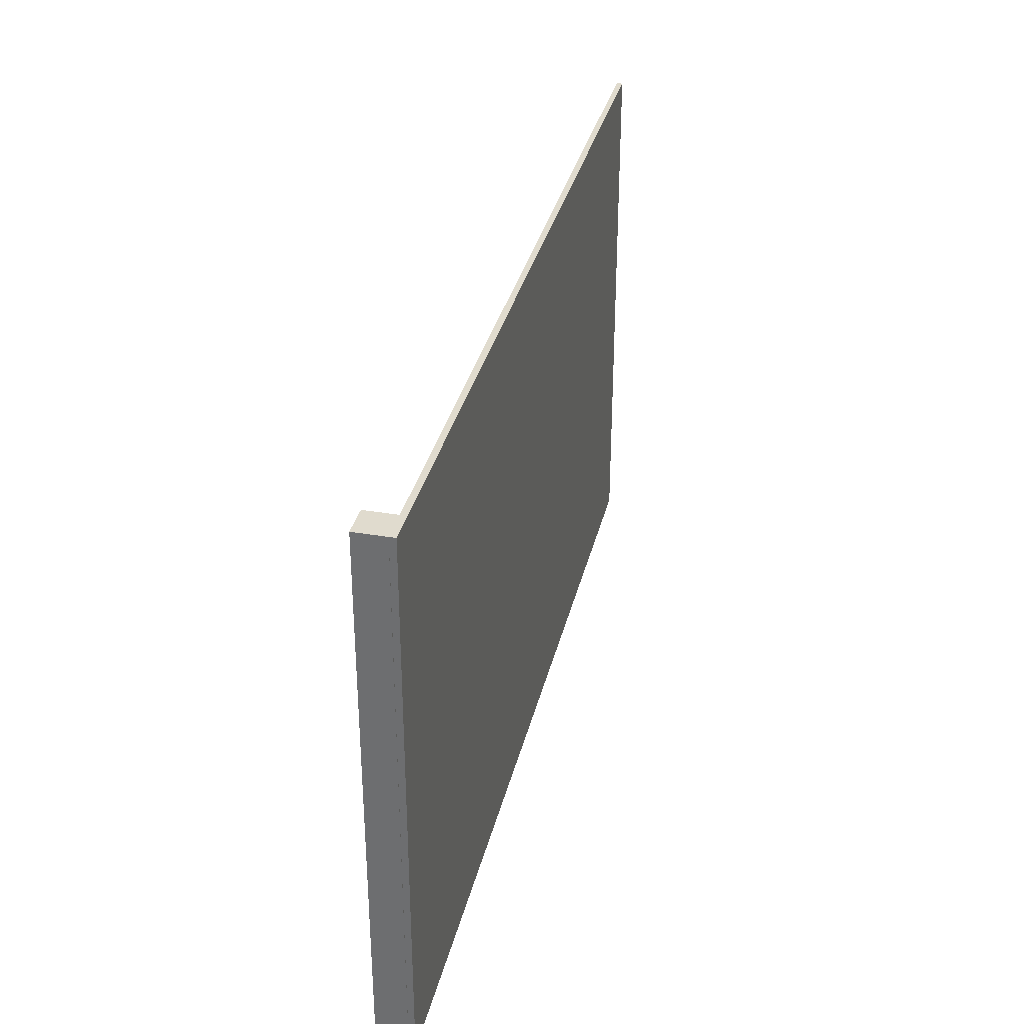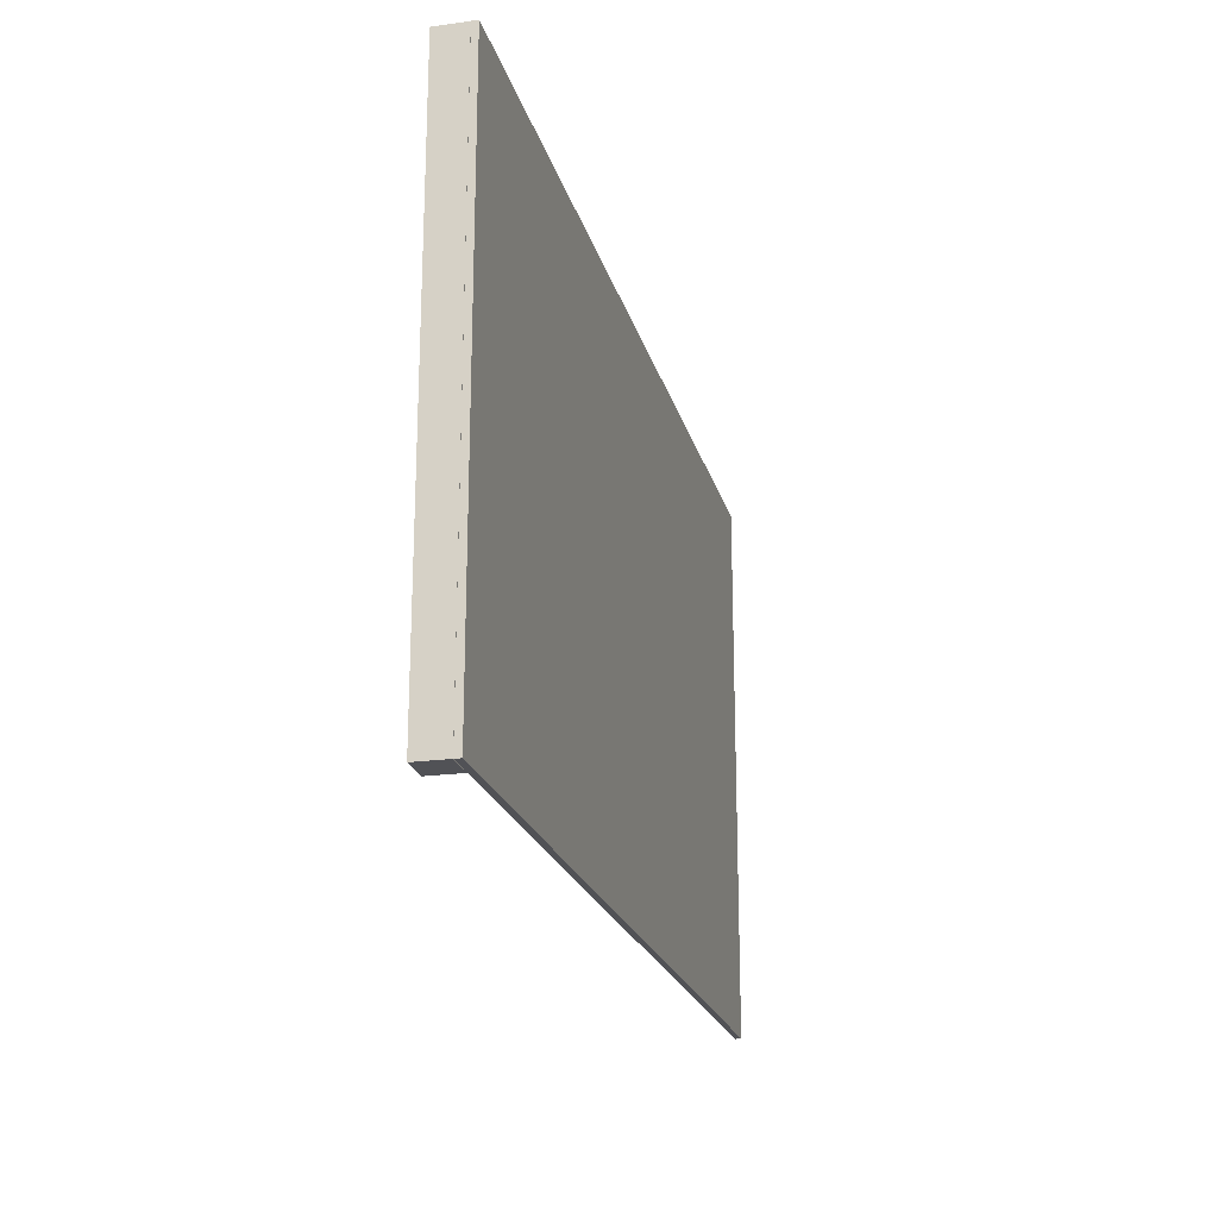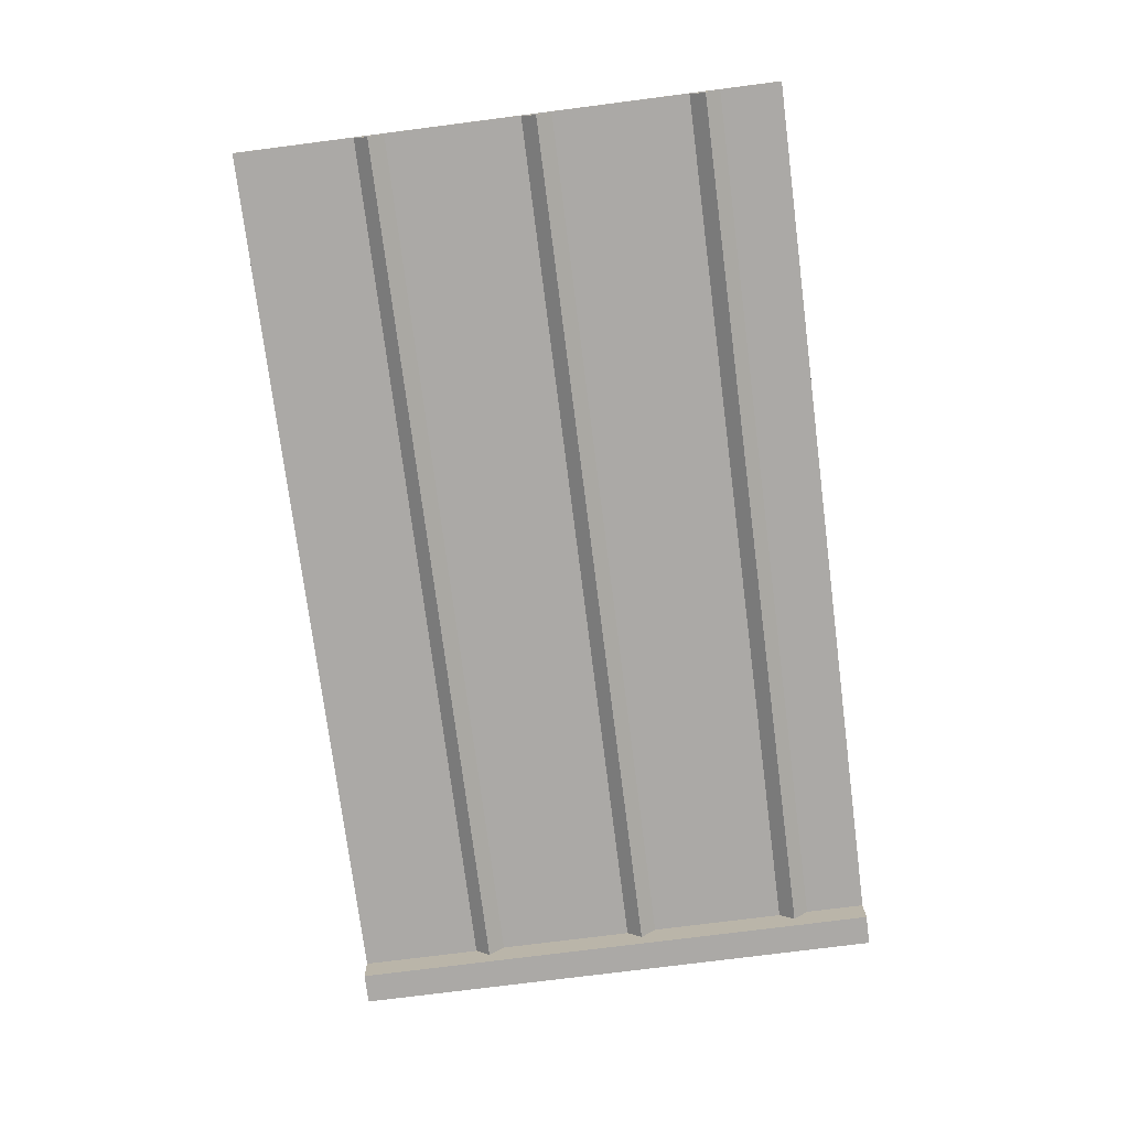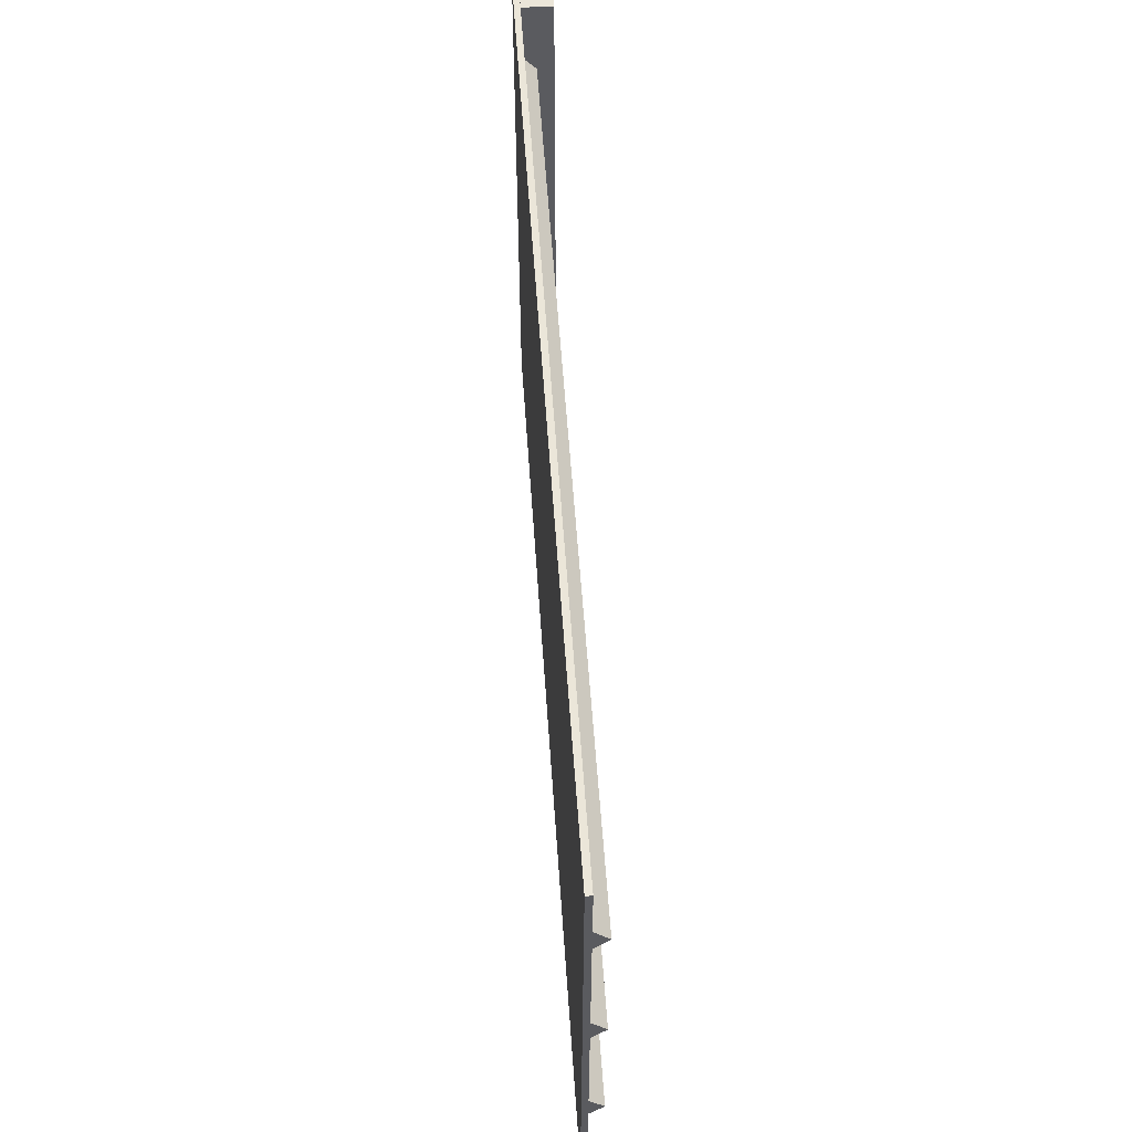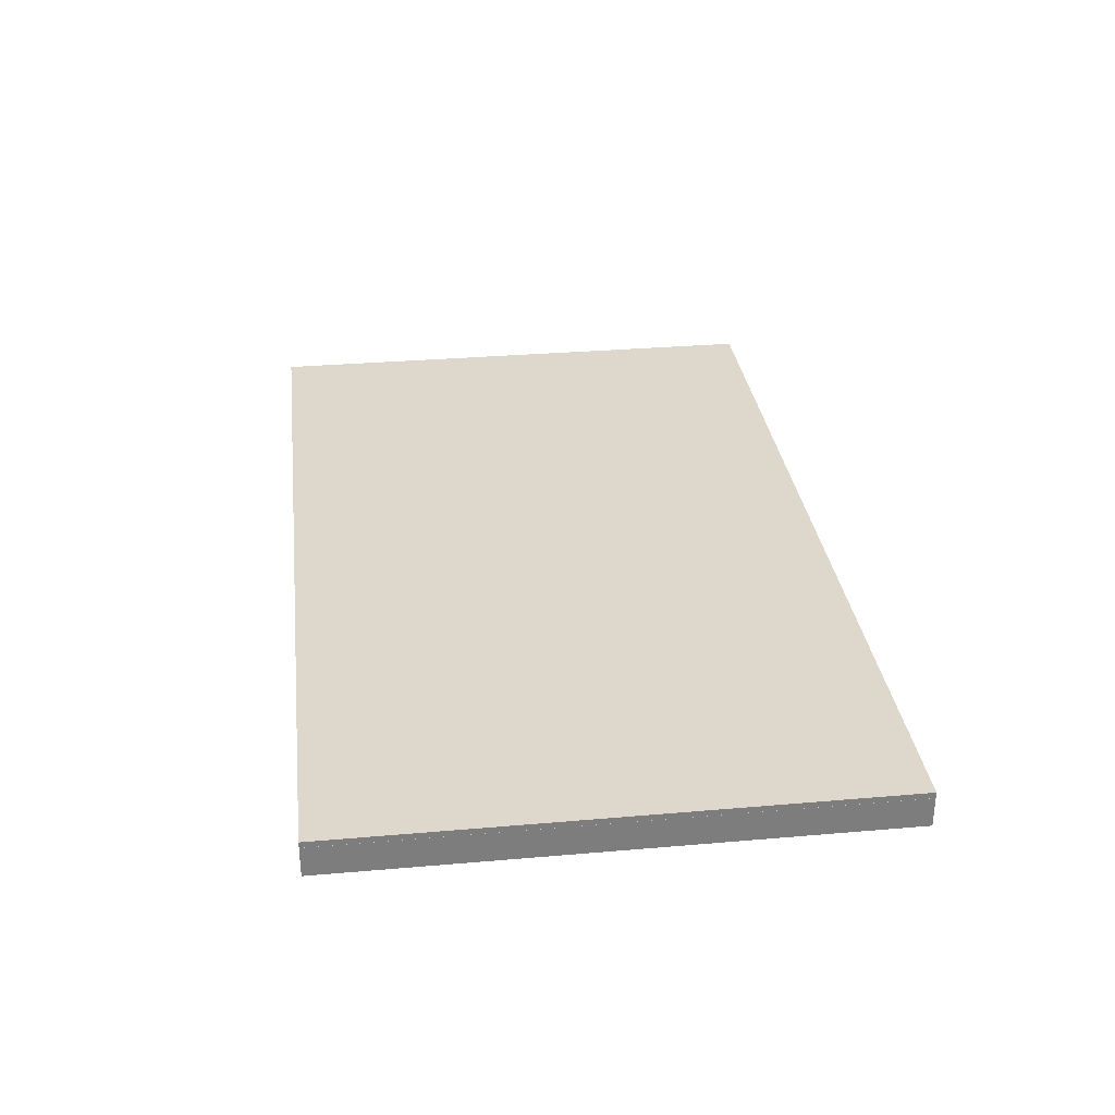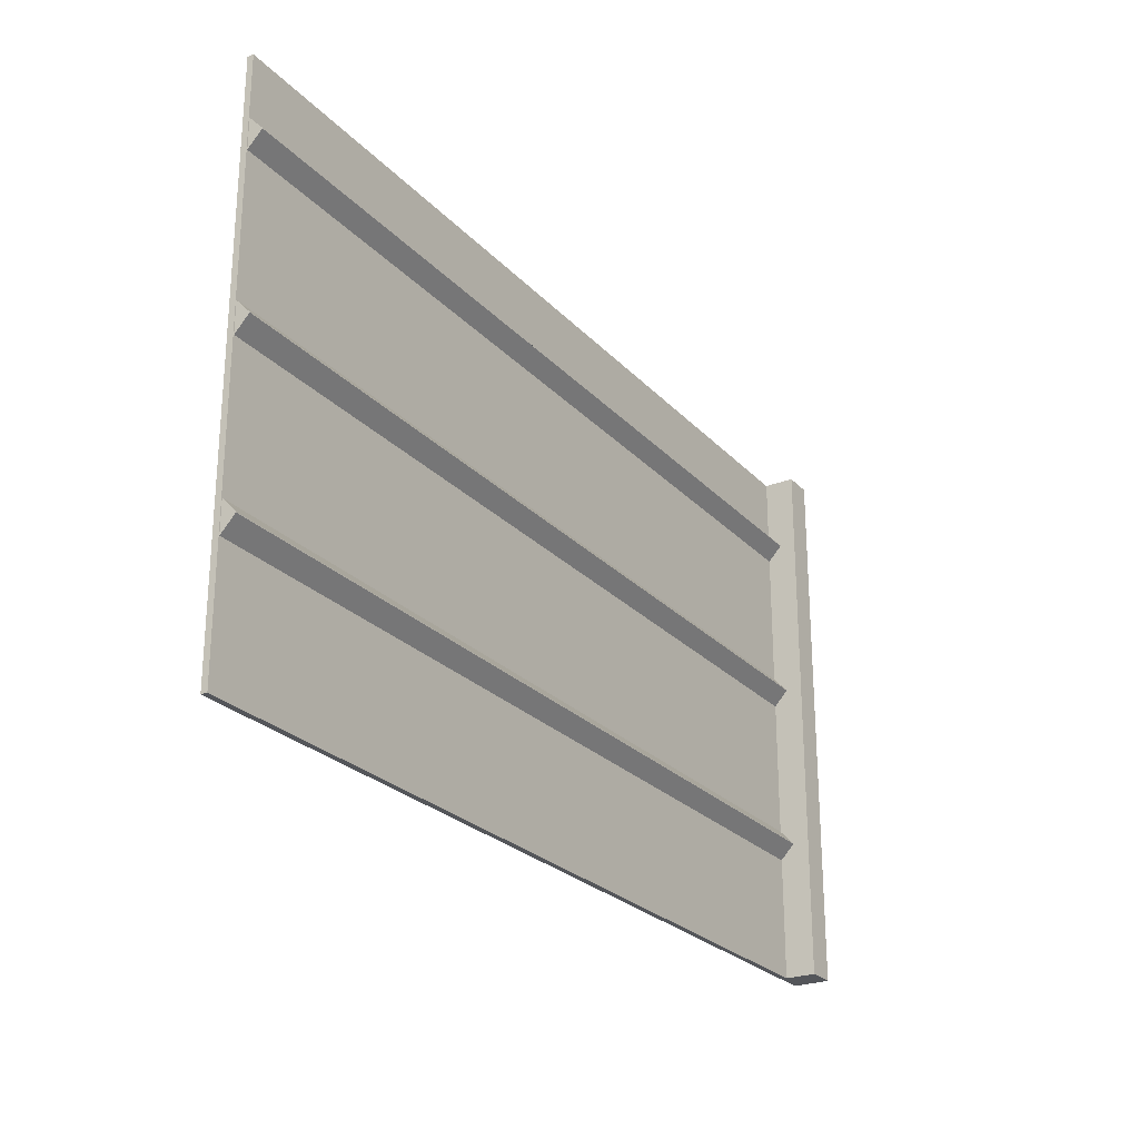
<metadata>
{"format":"obj","ext":"obj","renderer":"f3d","projection":"perspective","resolution":1024,"background":"white","views":[{"elev":33.5,"azim":-76.9,"up":"+Y"},{"elev":-21.2,"azim":-76.1,"up":"+Y"},{"elev":-75.6,"azim":97.3,"up":"+Z"},{"elev":56.3,"azim":86.1,"up":"+Y"},{"elev":31.4,"azim":-97.0,"up":"+Z"},{"elev":-25.2,"azim":121.9,"up":"+Y"}]}
</metadata>
<code>
o Cube.001
v -150 -90 -1.039
v -150 90 -1.039
v -150 -90 -11.04
v -150 90 -11.04
v -140 -90 -1.039
v -140 90 -1.039
v -140 -90 -11.04
v -140 90 -11.04
f 1 2 4 3
f 3 4 8 7
f 7 8 6 5
f 5 6 2 1
f 3 7 5 1
f 8 4 2 6
o Cube
v 150 -90 -1
v 150 -90 1
v -150 -90 1
v -150 -90 -1
v 150 90 -1
v 150 90 1
v -150 90 1
v -150 90 -1
f 9 10 11 12
f 13 16 15 14
f 9 13 14 10
f 10 14 15 11
f 11 15 16 12
f 13 9 12 16
o Cube.002
v 149.7 10.07 -5.606
v -140.7 10.07 -5.606
v 149.7 15 -0.9945
v -140.7 15 -0.9944
v 149.7 9.925 -5.606
v -140.7 9.925 -5.606
v 149.7 5 -0.9945
v -140.7 5 -0.9944
f 17 18 20 19
f 19 20 24 23
f 23 24 22 21
f 21 22 18 17
f 19 23 21 17
f 24 20 18 22
o Cube.003
v 149.7 65.07 -5.606
v -140.7 65.07 -5.606
v 149.7 70 -0.9945
v -140.7 70 -0.9944
v 149.7 64.93 -5.606
v -140.7 64.93 -5.606
v 149.7 60 -0.9945
v -140.7 60 -0.9944
f 25 26 28 27
f 27 28 32 31
f 31 32 30 29
f 29 30 26 25
f 27 31 29 25
f 32 28 26 30
o Cube.004
v 149.7 -44.93 -5.606
v -140.7 -44.93 -5.606
v 149.7 -40 -0.9945
v -140.7 -40 -0.9944
v 149.7 -45.07 -5.606
v -140.7 -45.07 -5.606
v 149.7 -50 -0.9945
v -140.7 -50 -0.9944
f 33 34 36 35
f 35 36 40 39
f 39 40 38 37
f 37 38 34 33
f 35 39 37 33
f 40 36 34 38

</code>
